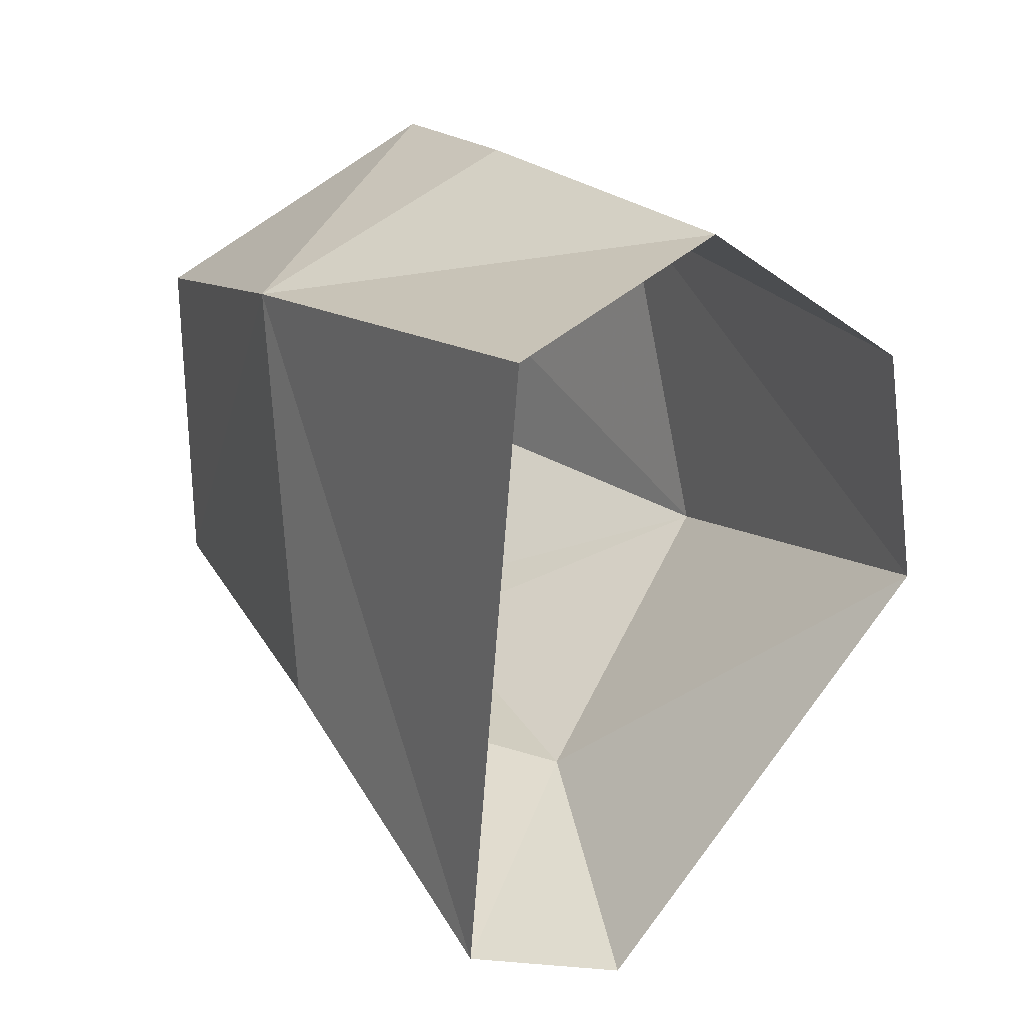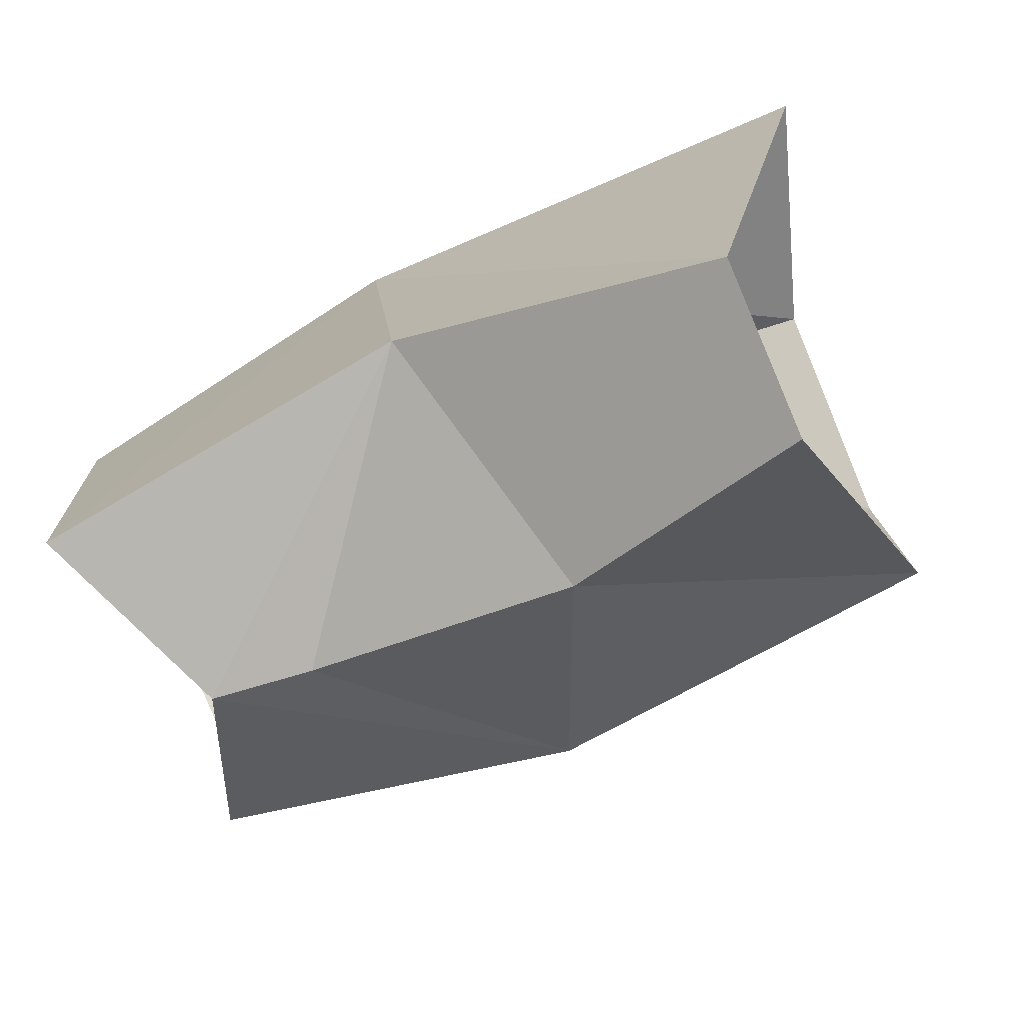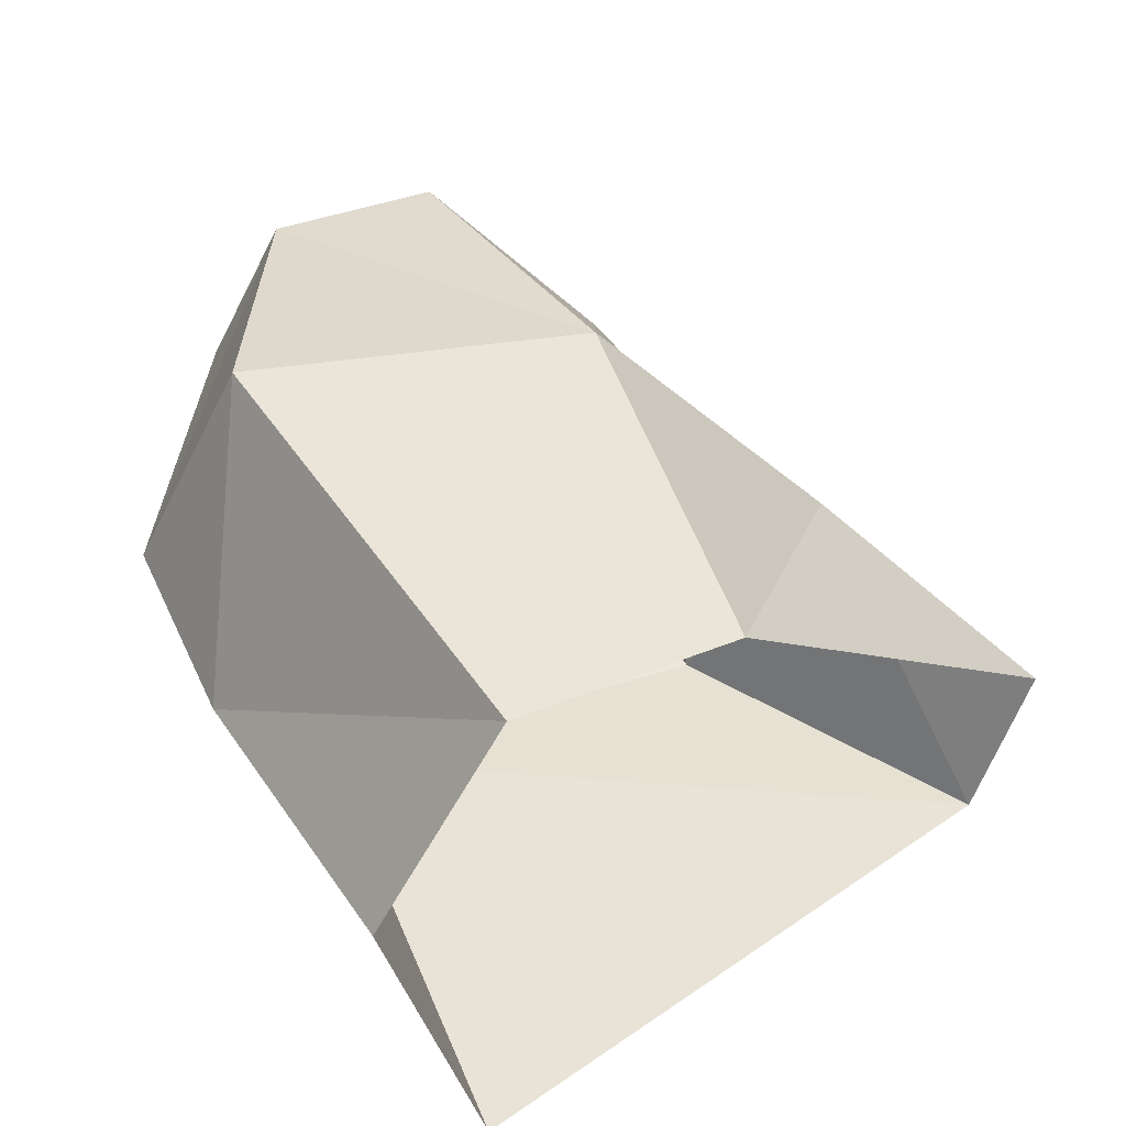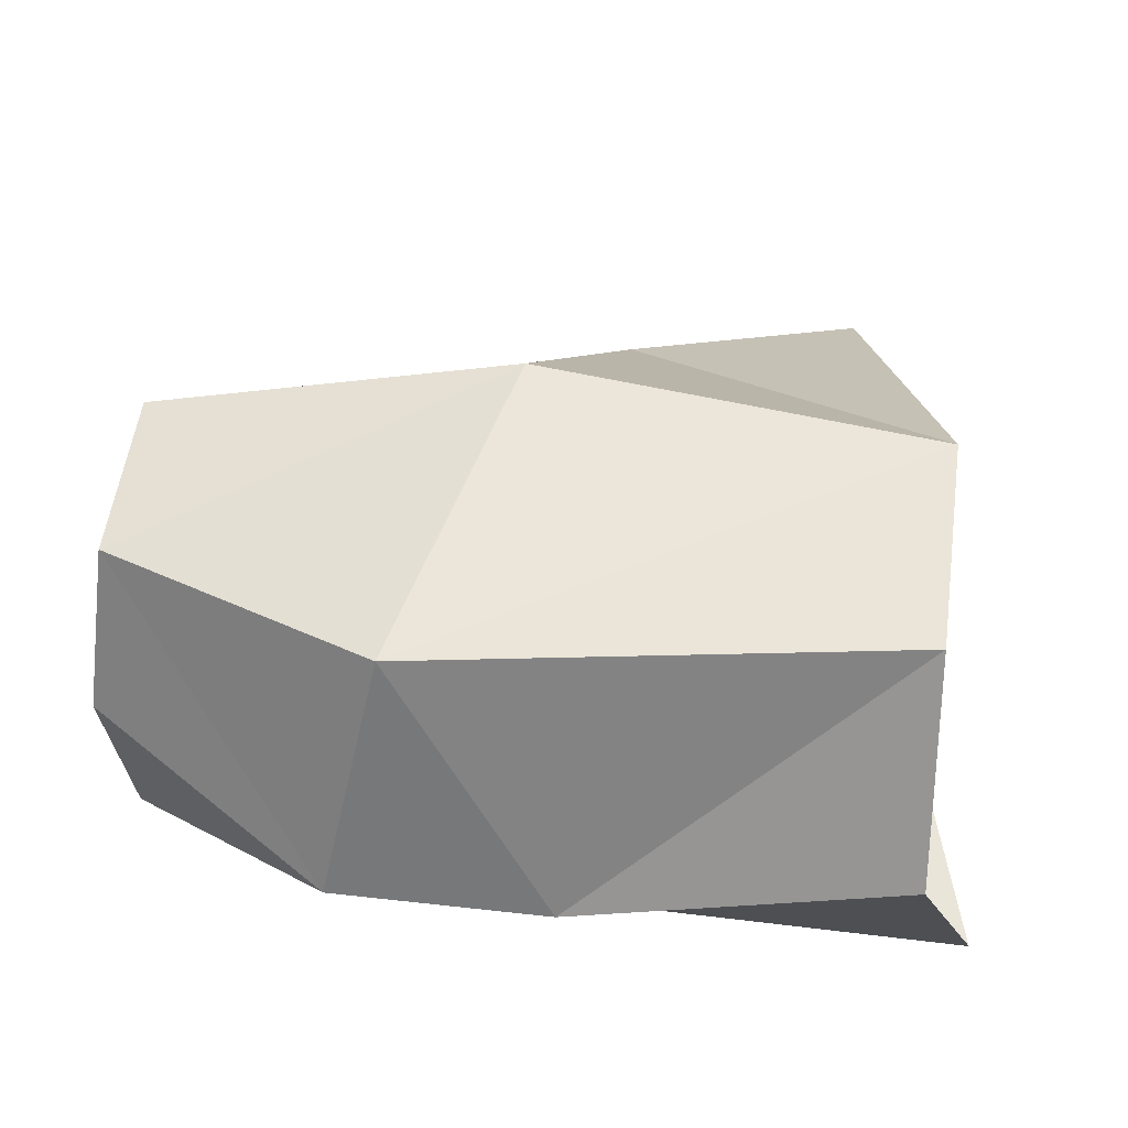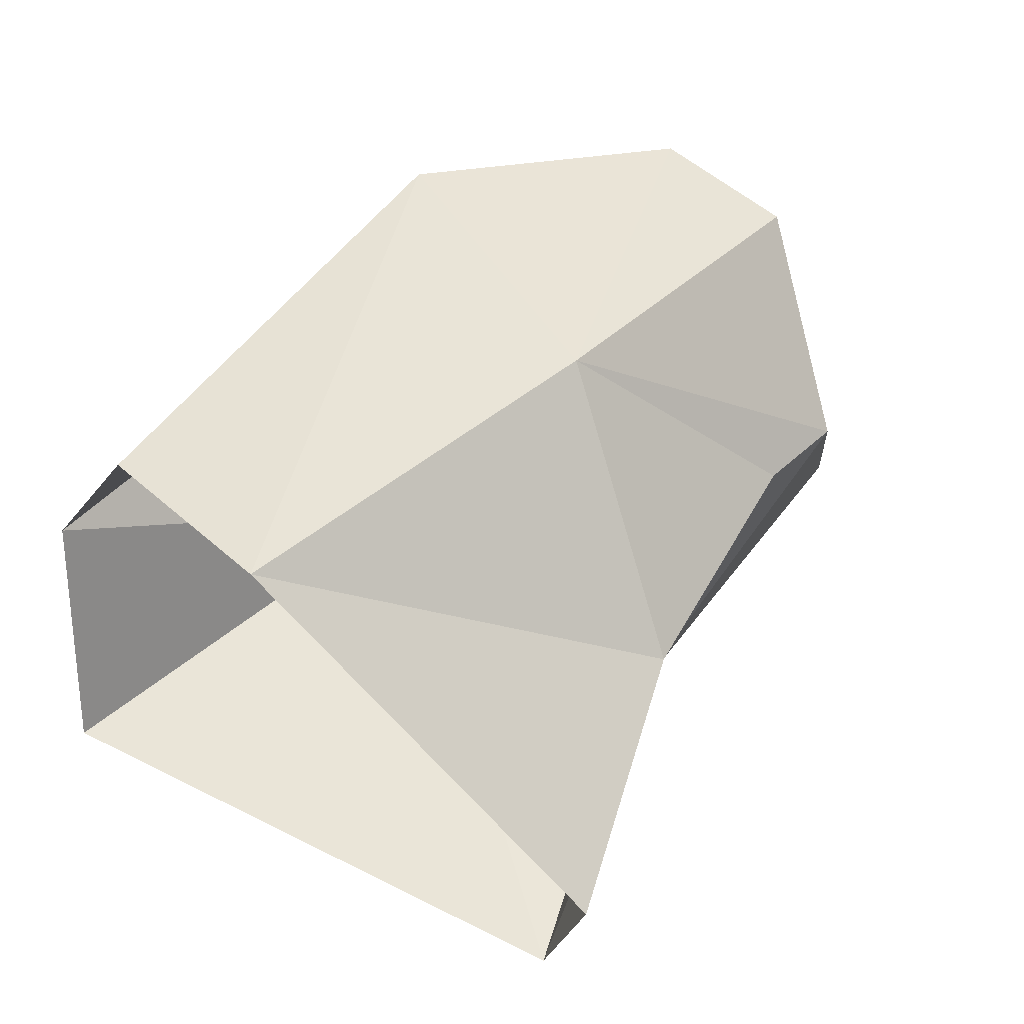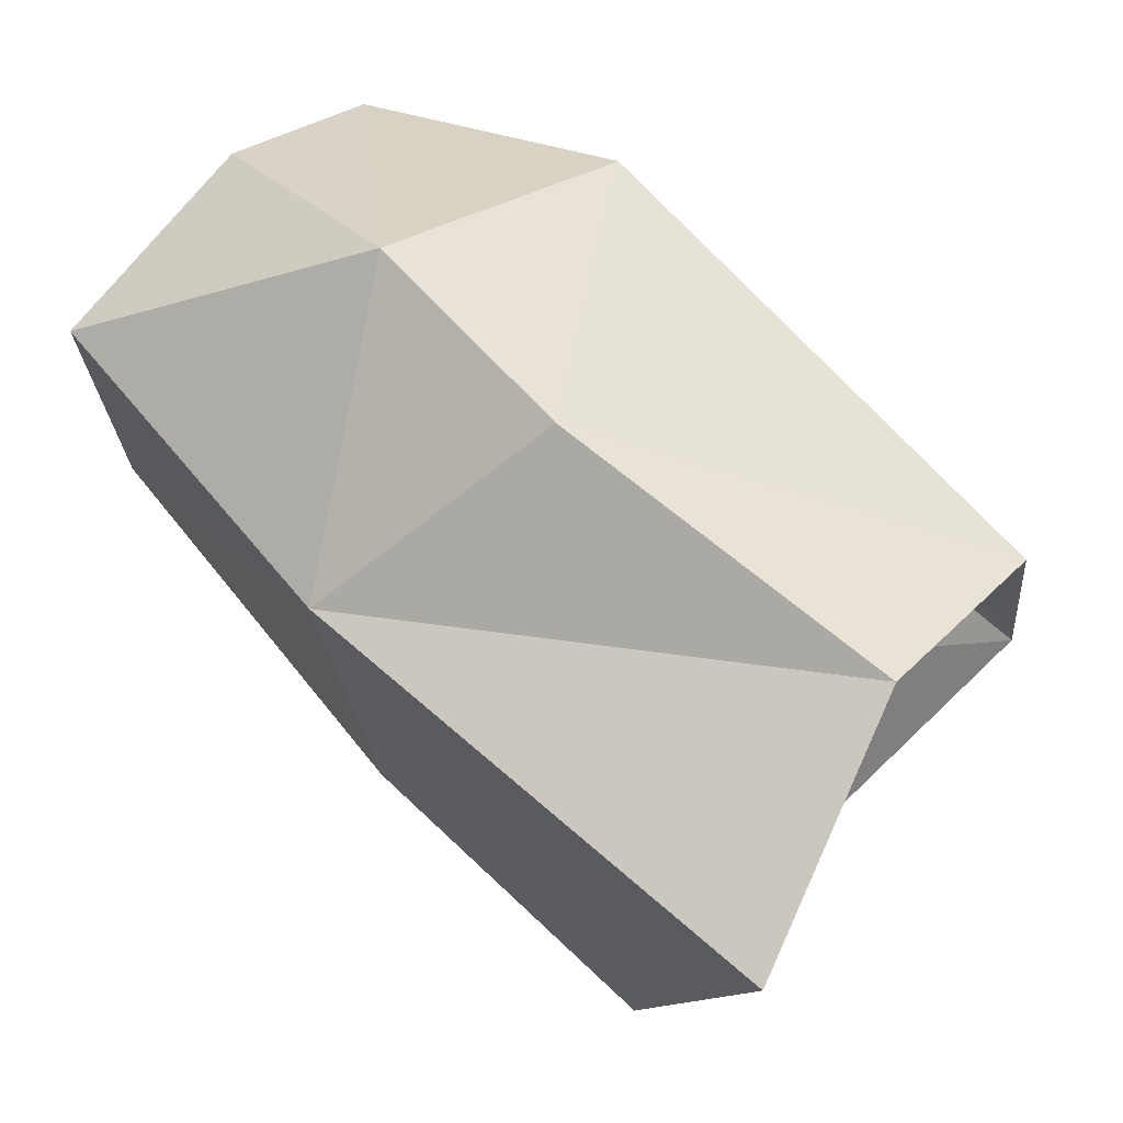
<metadata>
{"format":"obj","ext":"obj","renderer":"f3d","projection":"perspective","resolution":1024,"background":"white","views":[{"elev":16.5,"azim":59.8,"up":"+Z"},{"elev":-75.5,"azim":22.9,"up":"+Z"},{"elev":43.2,"azim":65.6,"up":"+Y"},{"elev":54.8,"azim":4.2,"up":"+Y"},{"elev":49.8,"azim":133.5,"up":"+Y"},{"elev":67.7,"azim":42.1,"up":"+Z"}]}
</metadata>
<code>
o TestBicepArmor.r_Cube.008
v 0.09477 0.05486 0.05667
v 0.09808 0.06032 -0.000954
v 0.1163 -0.06592 0.07299
v 0.07904 -0.05797 -0.08733
v -0.1086 0.05067 -0.007148
v -0.1137 -0.05077 0.05221
v -0.1138 -0.04807 -0.03265
v -0.1123 0.04855 0.03822
v -0.01077 0.0665 -0.01402
v -0.0164 -0.0665 0.06547
v -0.03839 0.06265 0.07487
v -0.006411 -0.06367 -0.04314
v 0.07904 -0.01419 -0.1021
v 0.0963 -0.001112 0.09232
v -0.08703 0.004135 -0.05003
v 0.005365 -0.007805 0.1018
v -0.05235 -0.002203 0.1021
v 0.01388 0.00661 -0.07137
v -0.05958 0.00699 -0.05085
v -0.1163 0.008174 0.05893
f 17 11 8
f 9 5 8
f 12 7 15
f 10 6 7
f 11 9 8
f 1 11 16
f 4 12 18
f 4 3 10
f 2 9 11
f 17 20 6
f 9 19 15
f 14 16 10
f 16 17 10
f 2 13 18
f 18 19 9
f 20 17 8
f 19 12 15
f 12 10 7
f 14 1 16
f 16 11 17
f 13 4 18
f 19 18 12
f 12 4 10
f 1 2 11
f 10 17 6
f 5 9 15
f 3 14 10
f 9 2 18

</code>
